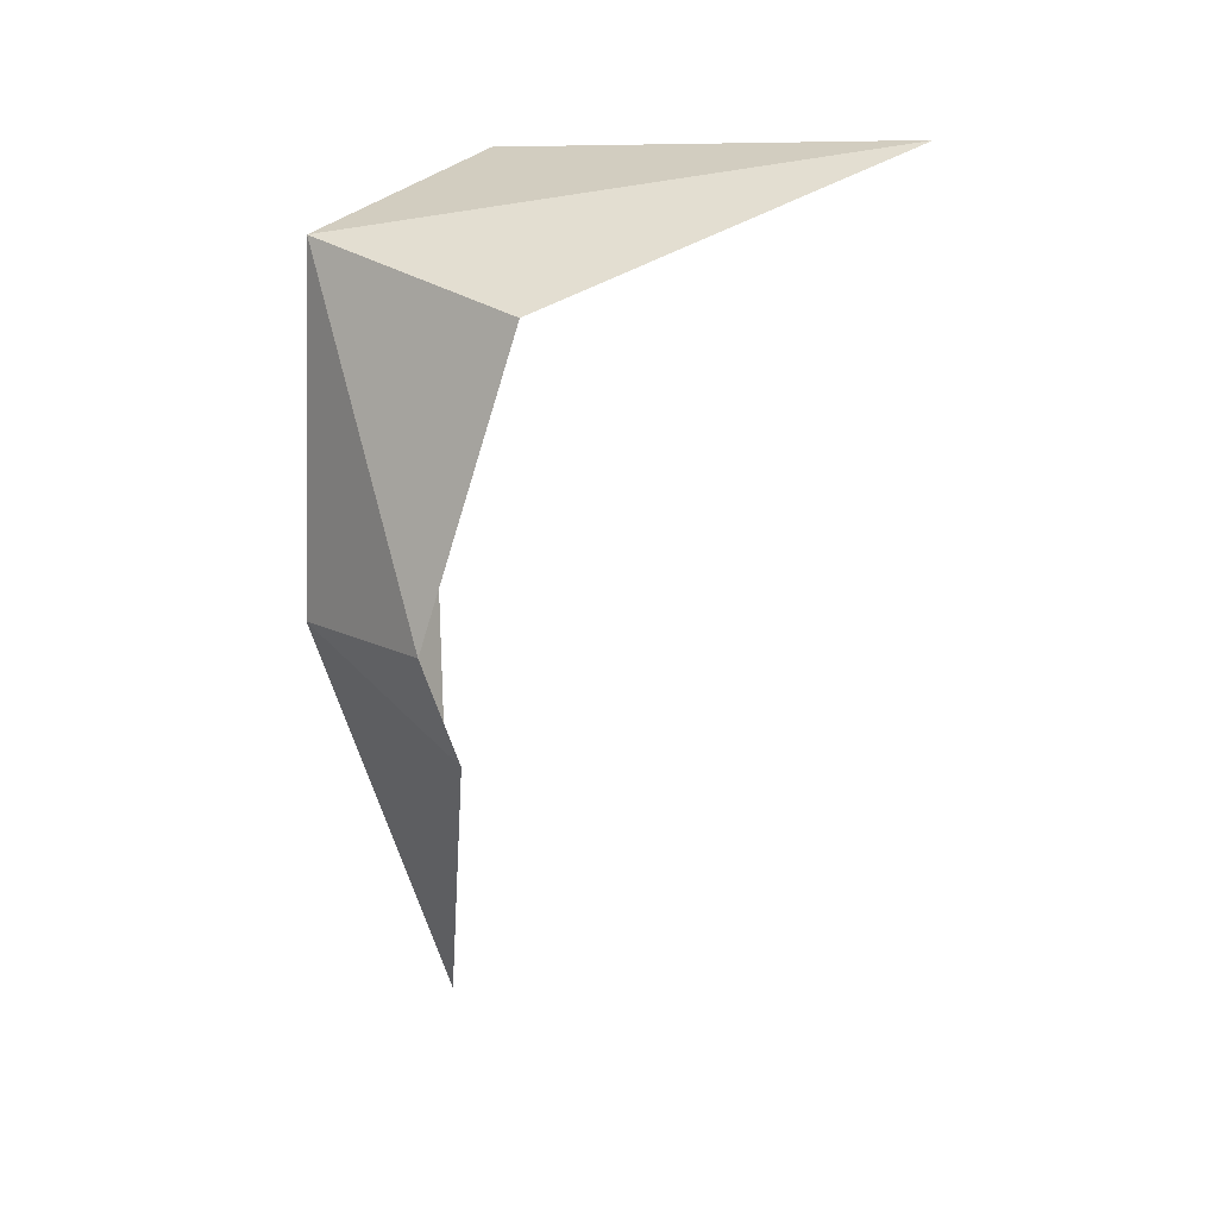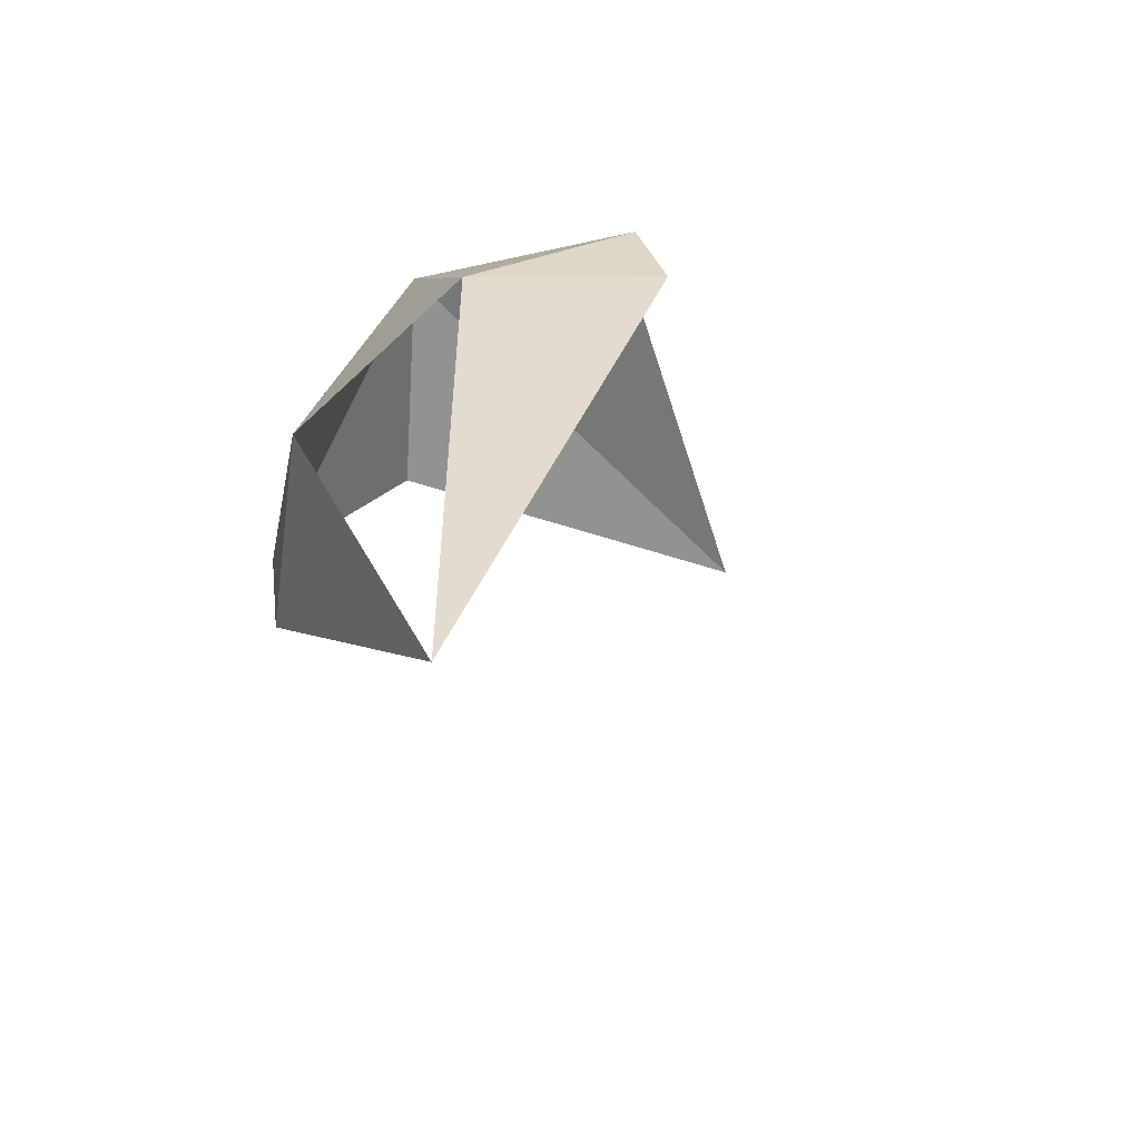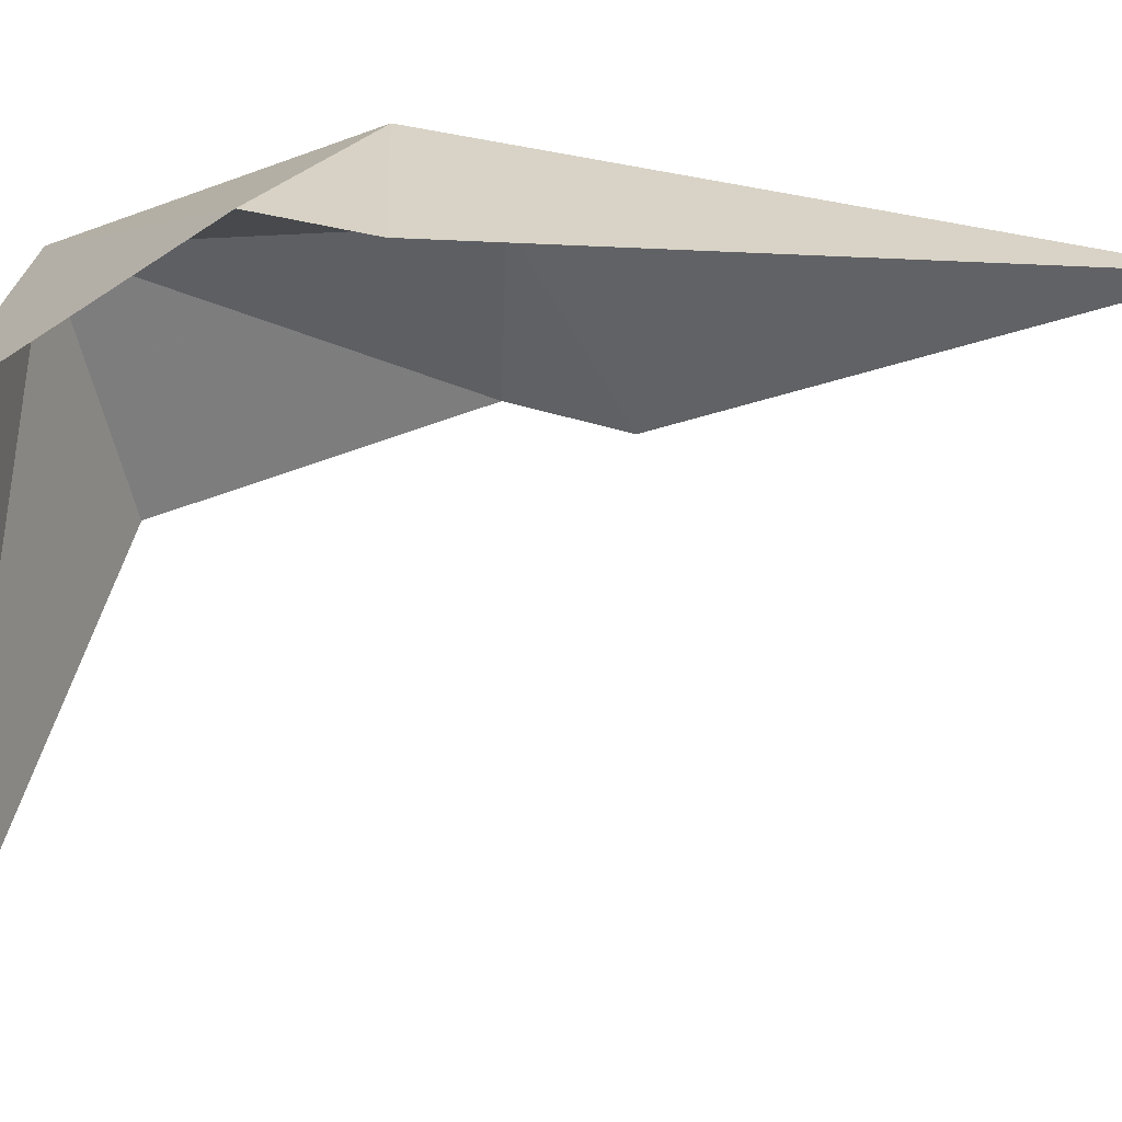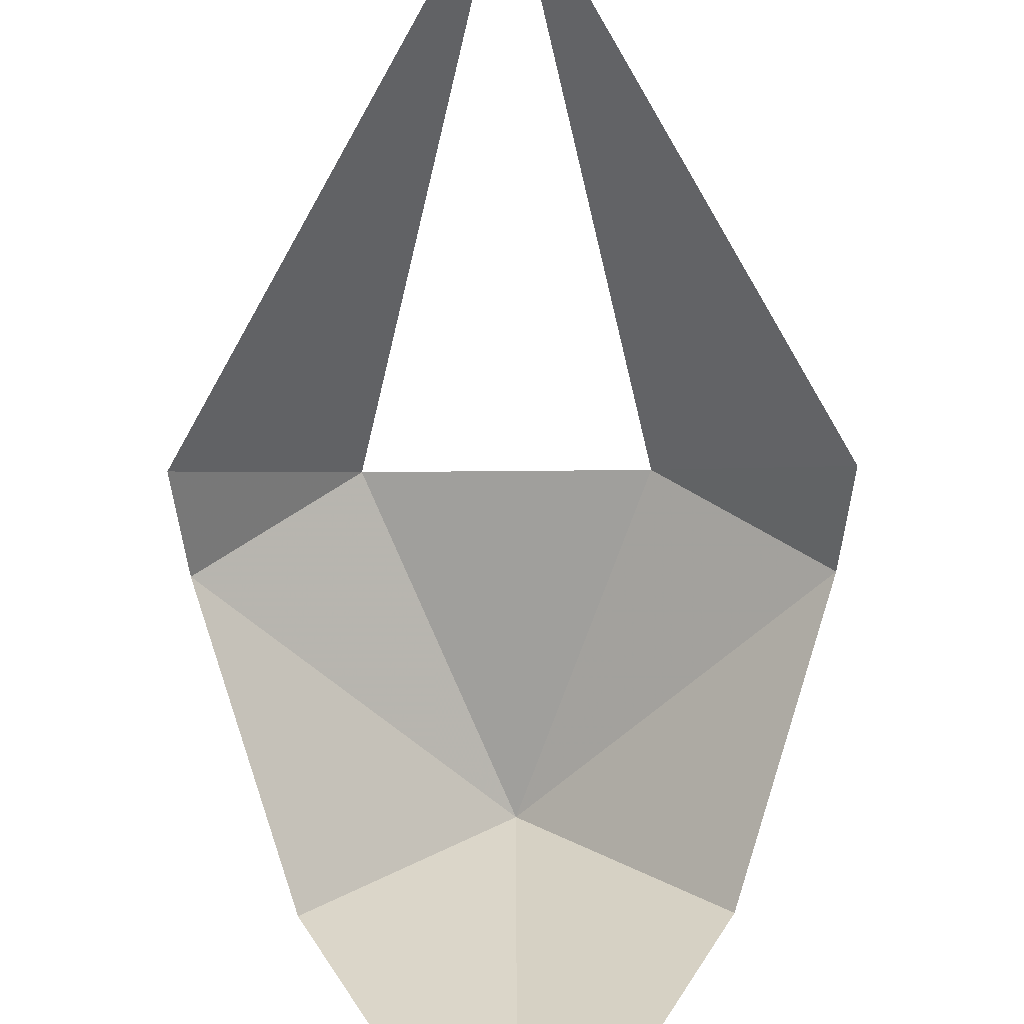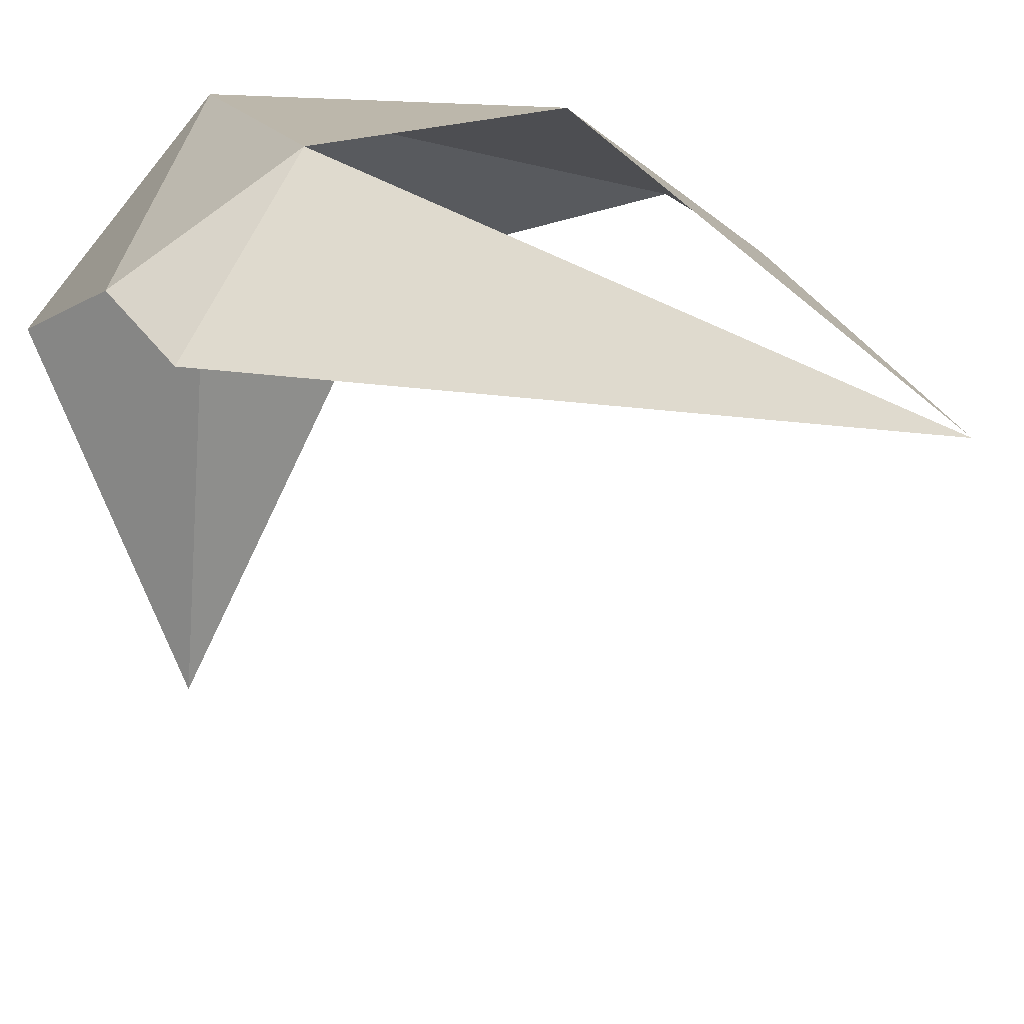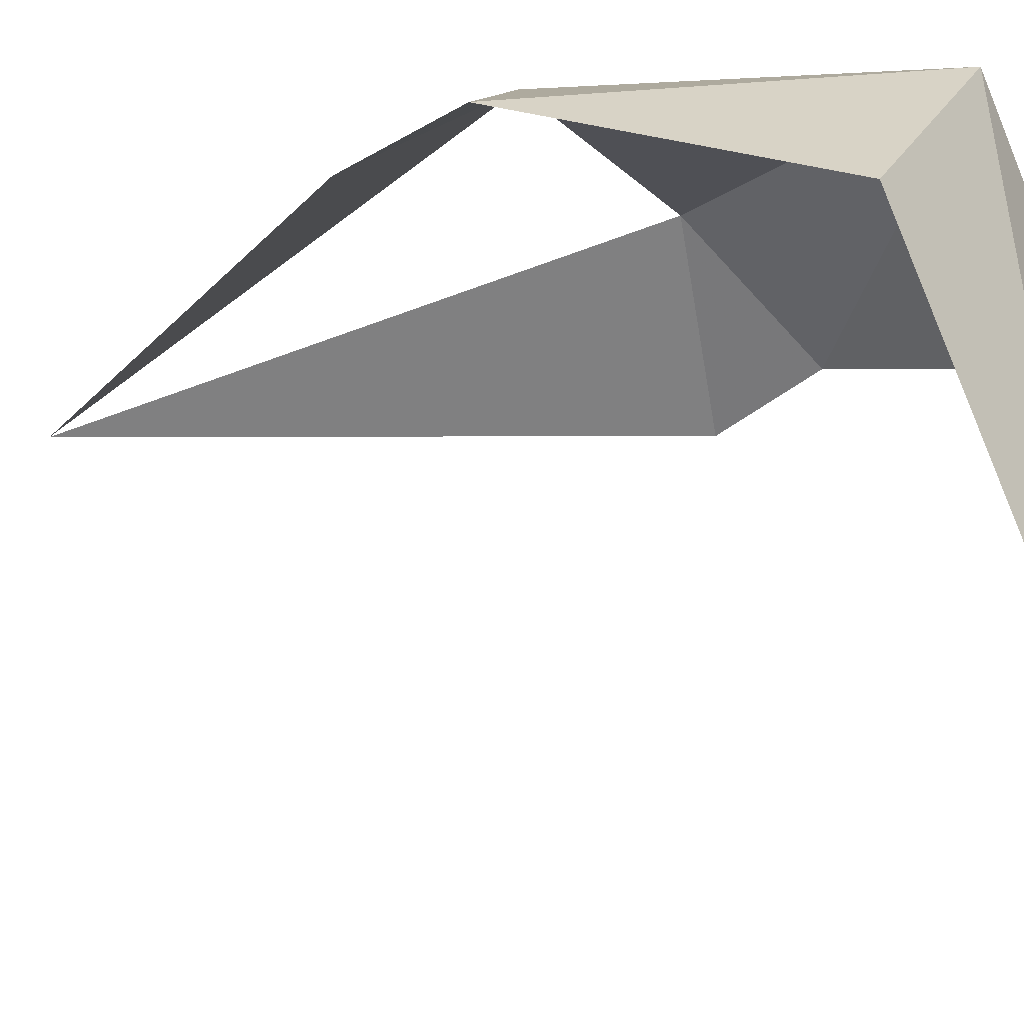
<metadata>
{"format":"obj","ext":"obj","renderer":"f3d","projection":"perspective","resolution":1024,"background":"white","views":[{"elev":32.7,"azim":-95.8,"up":"+Z"},{"elev":-66.4,"azim":-136.8,"up":"+Z"},{"elev":-11.3,"azim":107.6,"up":"+Y"},{"elev":-67.4,"azim":-179.5,"up":"+Y"},{"elev":17.8,"azim":141.5,"up":"+Y"},{"elev":-21.4,"azim":-57.7,"up":"+Y"}]}
</metadata>
<code>
v -0.07812 -0.4141 0.5078
v 0.007812 -0.4297 0.7422
v 0.1016 -0.4141 0.5078
v 0.2031 -0.4844 0.5469
v 0.2109 -0.5078 0.4688
v 0.007812 -0.5 0.1094
v -0.1875 -0.4844 0.5469
v -0.125 -0.5547 0.7422
v 0.007812 -0.8281 0.7891
v 0.1406 -0.5547 0.7422
v -0.1953 -0.5078 0.4688
f 1 2 3
f 3 2 4
f 3 4 5
f 3 5 6
f 1 7 2
f 2 7 8
f 2 8 9
f 2 9 10
f 2 10 4
f 11 7 1
f 11 1 6

</code>
